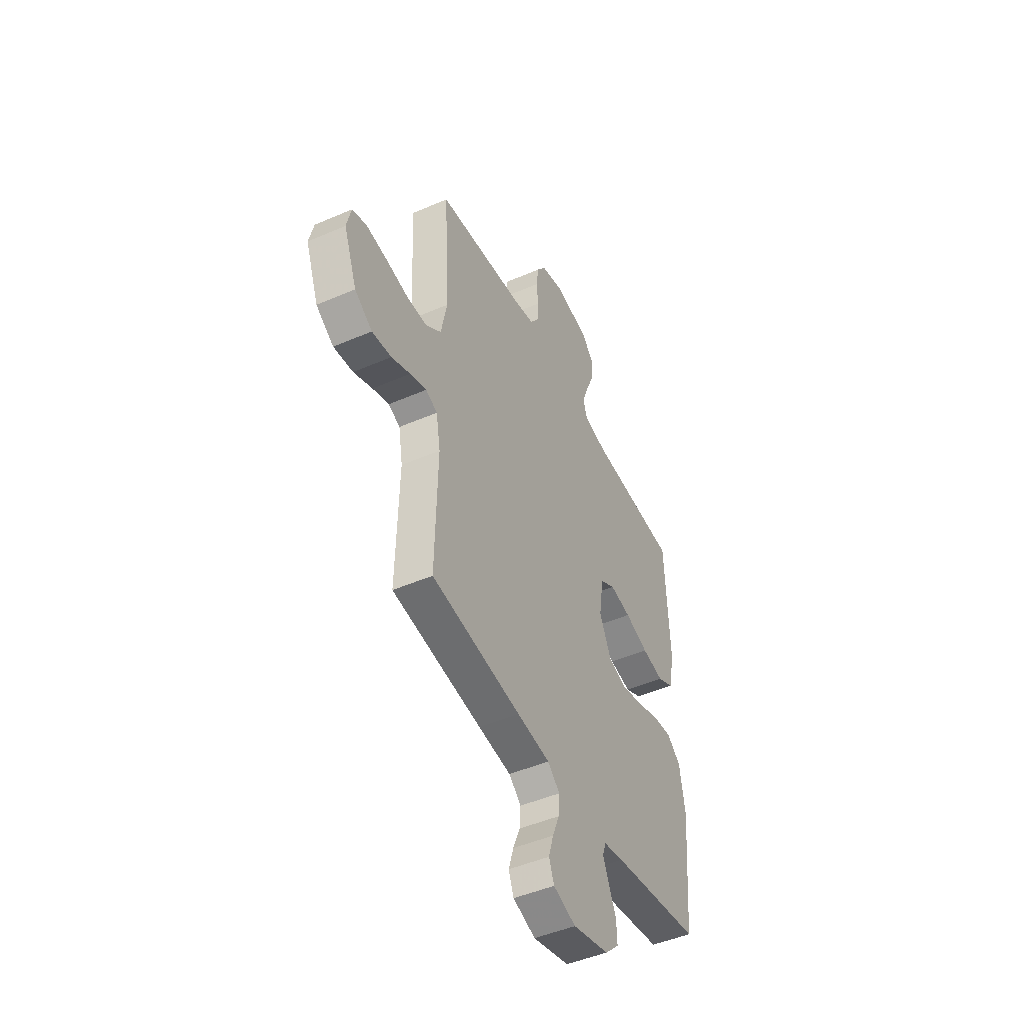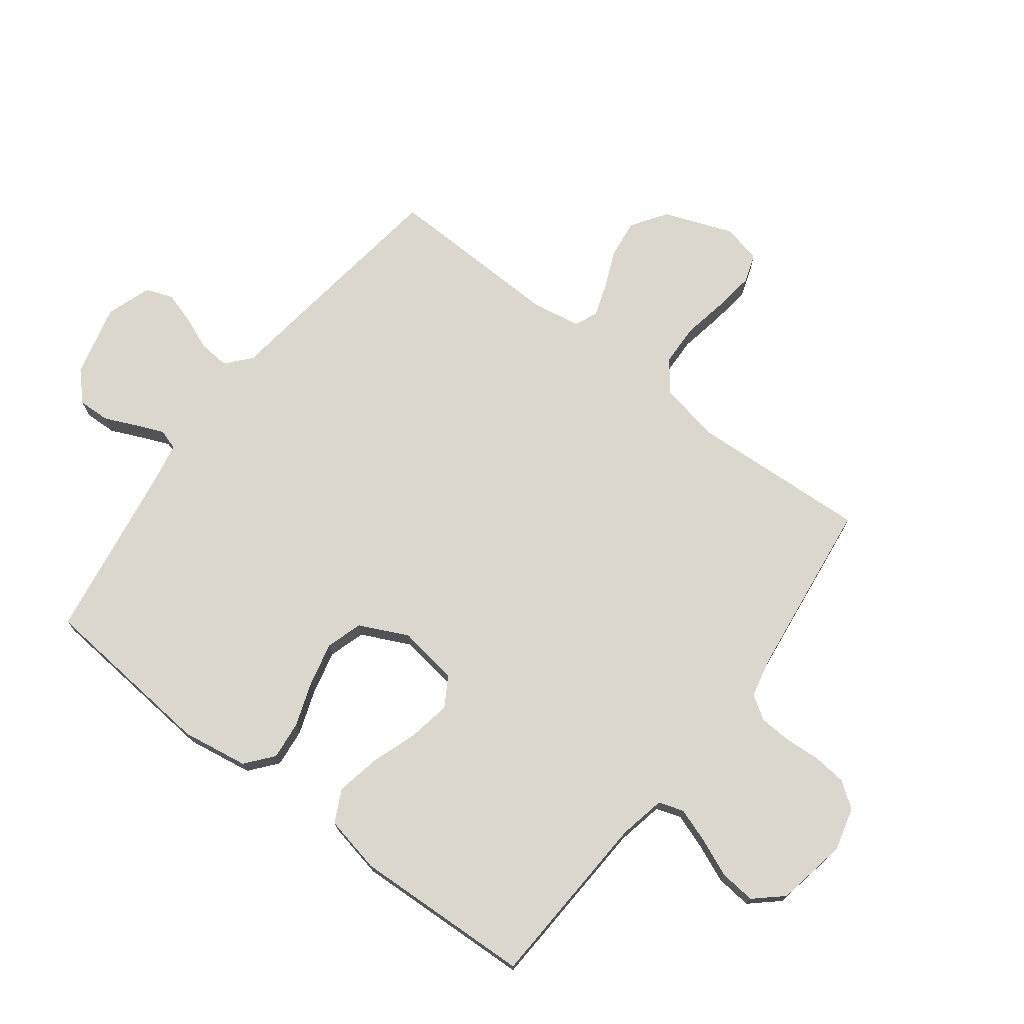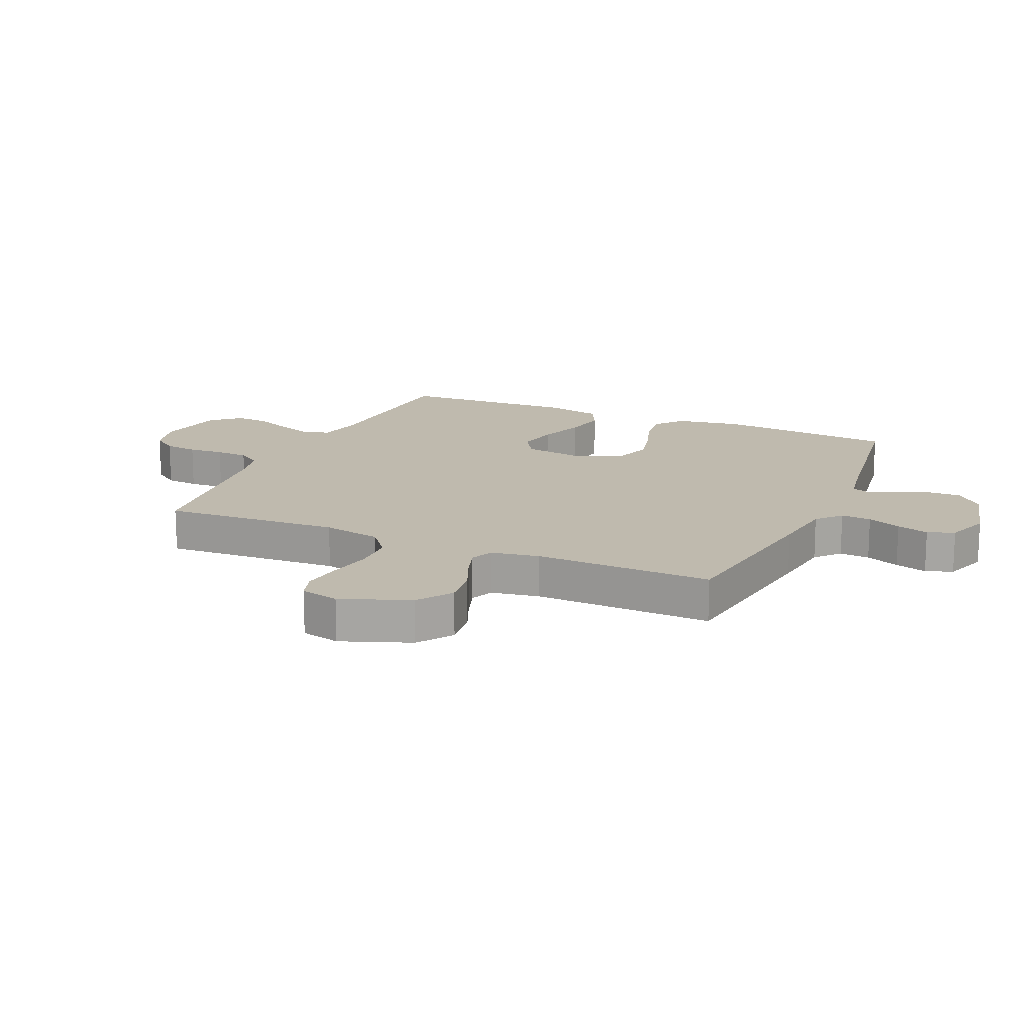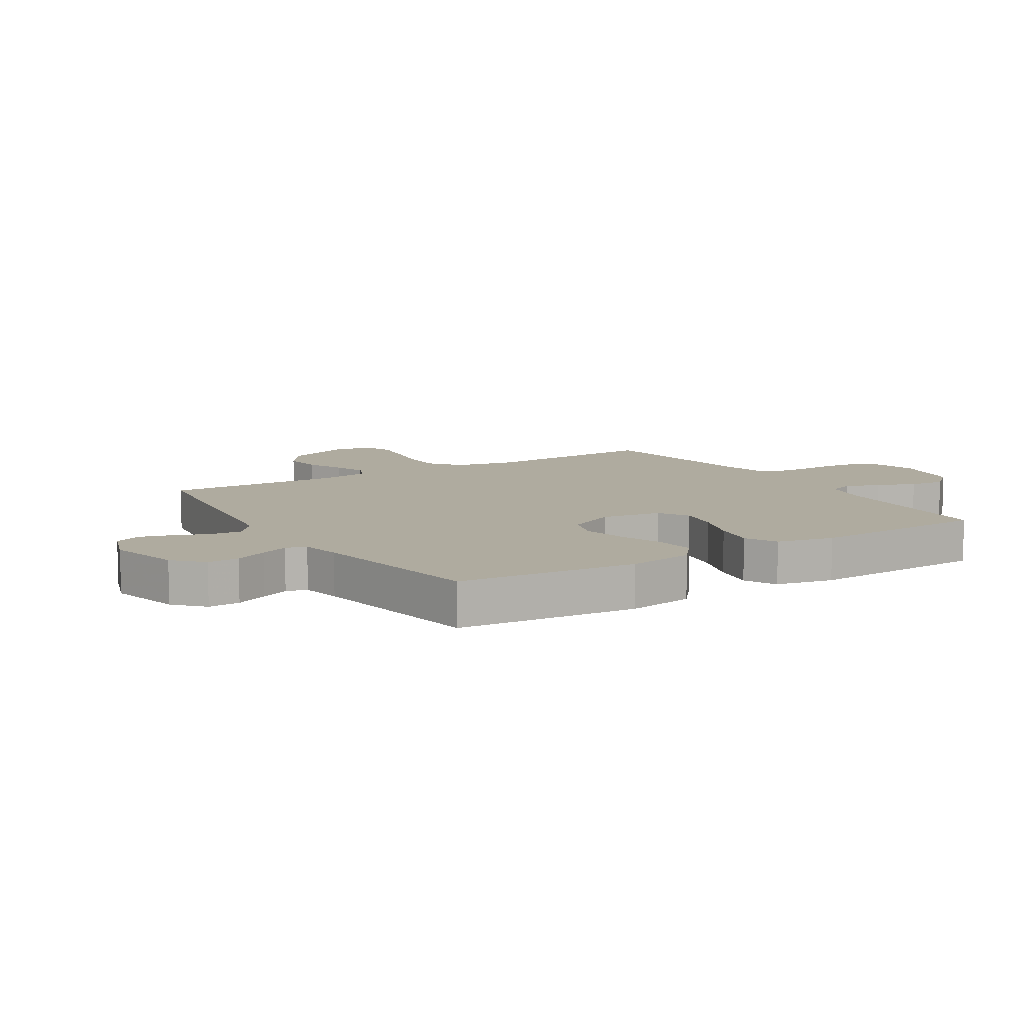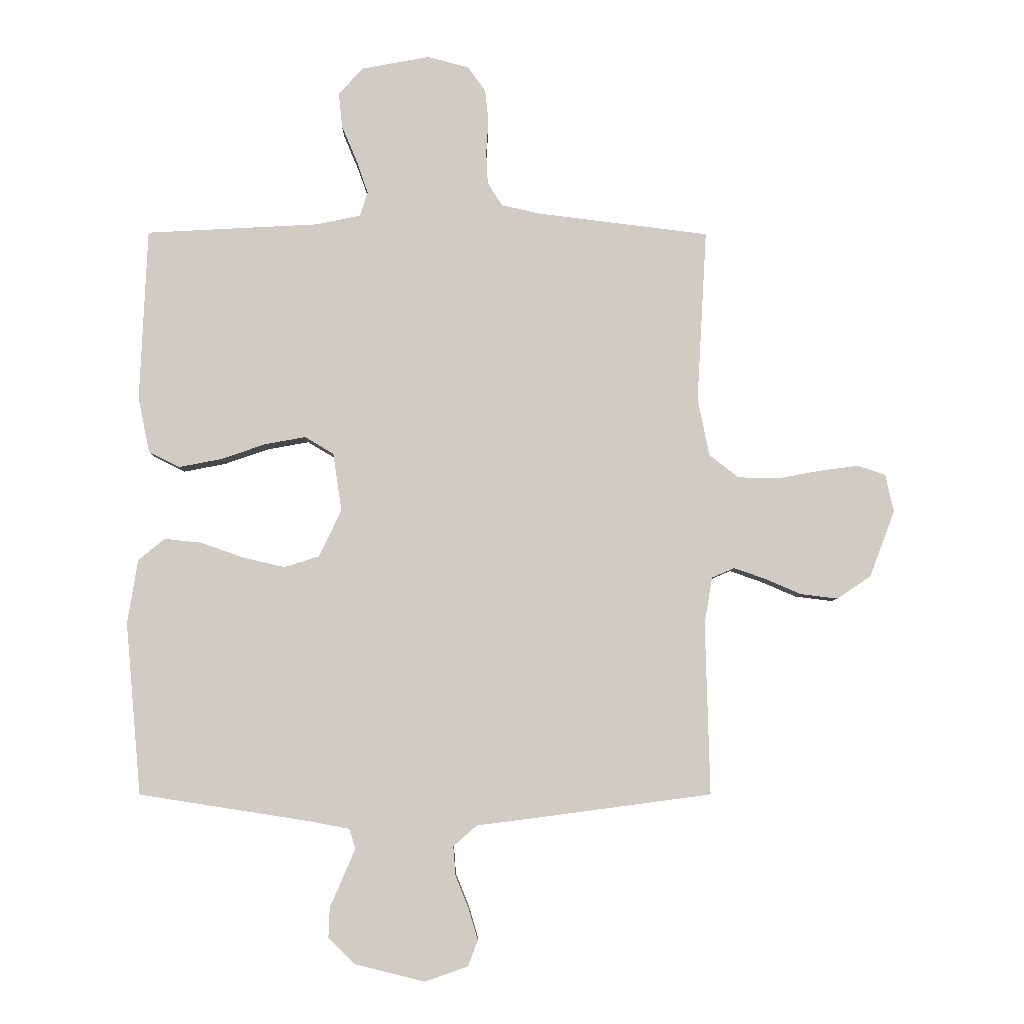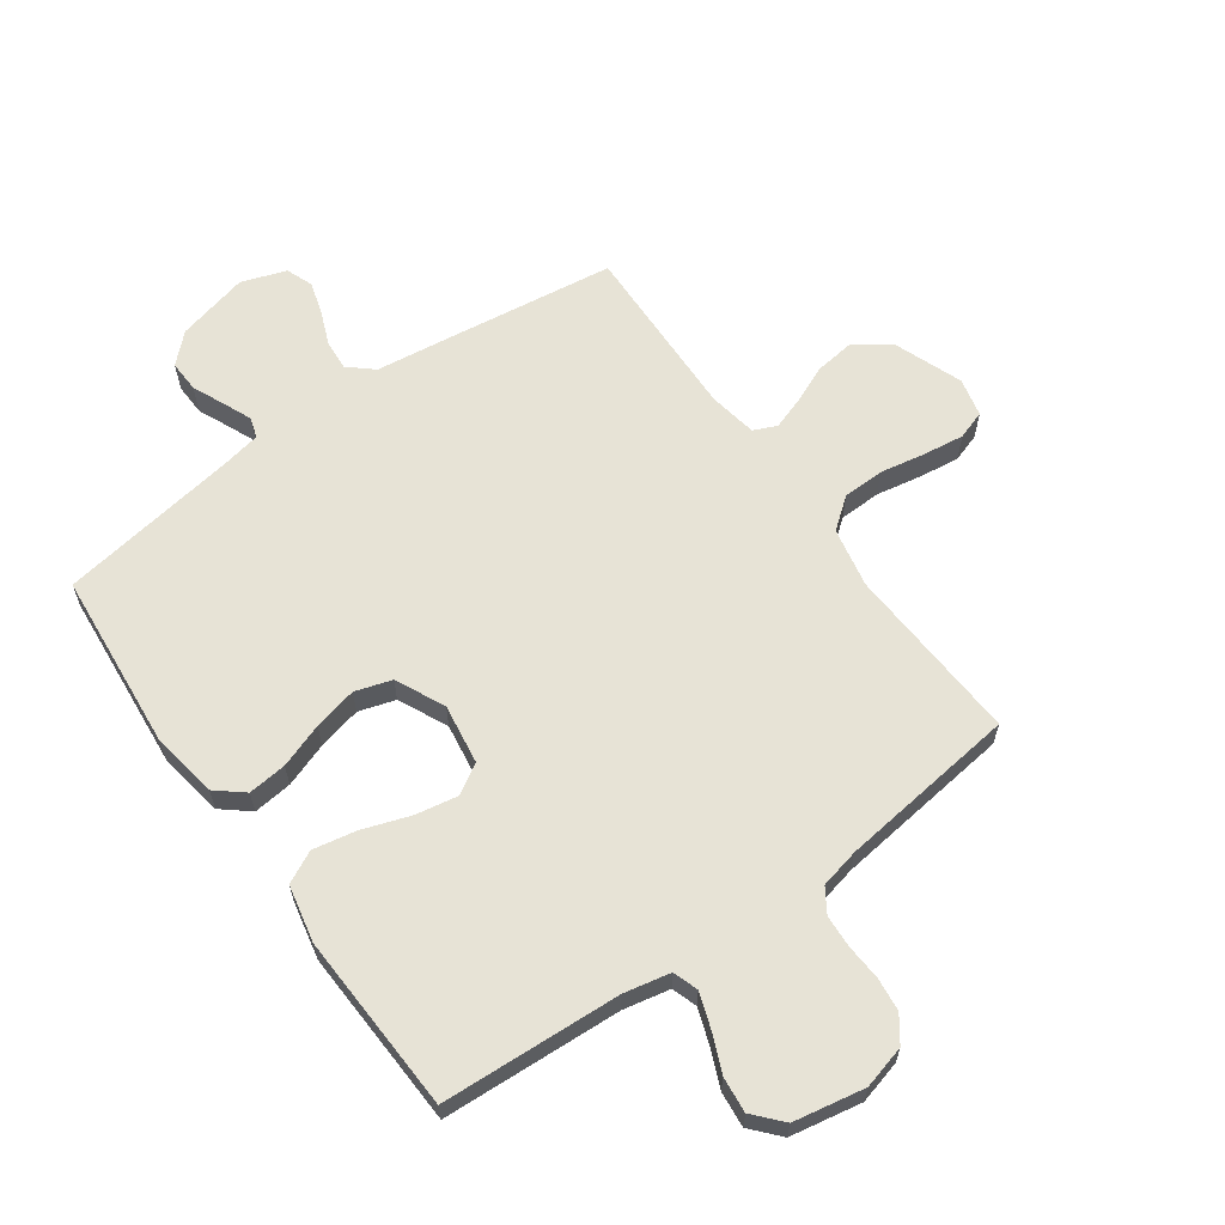
<metadata>
{"format":"obj","ext":"obj","renderer":"f3d","projection":"perspective","resolution":1024,"background":"white","views":[{"elev":-47.4,"azim":116.1,"up":"+Z"},{"elev":73.3,"azim":-52.7,"up":"+Y"},{"elev":15.8,"azim":114.0,"up":"+Y"},{"elev":9.6,"azim":-121.9,"up":"+Y"},{"elev":-5.8,"azim":-0.7,"up":"+Z"},{"elev":62.7,"azim":-35.5,"up":"+Y"}]}
</metadata>
<code>
v -0.5 0.07 -0.5
v -0.527 0.07 -0.2
v -0.509 0.07 -0.089
v -0.463 0.07 -0.051
v -0.398 0.07 -0.058
v -0.324 0.07 -0.084
v -0.251 0.07 -0.101
v -0.19 0.07 -0.082
v -0.151 0.07 0
v -0.166 0.07 0.101
v -0.216 0.07 0.131
v -0.287 0.07 0.118
v -0.366 0.07 0.091
v -0.439 0.07 0.077
v -0.493 0.07 0.104
v -0.513 0.07 0.2
v -0.5 0.07 0.5
v -0.2 0.07 0.516
v -0.122 0.07 0.532
v -0.108 0.07 0.574
v -0.128 0.07 0.632
v -0.155 0.07 0.696
v -0.161 0.07 0.756
v -0.119 0.07 0.803
v 0 0.07 0.825
v 0.072 0.07 0.806
v 0.103 0.07 0.763
v 0.109 0.07 0.707
v 0.105 0.07 0.647
v 0.108 0.07 0.592
v 0.134 0.07 0.552
v 0.2 0.07 0.537
v 0.5 0.07 0.5
v 0.483 0.07 0.2
v 0.503 0.07 0.1
v 0.554 0.07 0.06
v 0.624 0.07 0.058
v 0.7 0.07 0.072
v 0.768 0.07 0.081
v 0.816 0.07 0.065
v 0.831 0.07 0
v 0.787 0.07 -0.116
v 0.728 0.07 -0.156
v 0.663 0.07 -0.148
v 0.6 0.07 -0.121
v 0.545 0.07 -0.102
v 0.506 0.07 -0.119
v 0.492 0.07 -0.2
v 0.5 0.07 -0.5
v 0.2 0.07 -0.54
v 0.09 0.07 -0.554
v 0.049 0.07 -0.59
v 0.053 0.07 -0.641
v 0.076 0.07 -0.698
v 0.092 0.07 -0.752
v 0.075 0.07 -0.797
v 0 0.07 -0.823
v -0.121 0.07 -0.793
v -0.168 0.07 -0.748
v -0.166 0.07 -0.695
v -0.142 0.07 -0.641
v -0.122 0.07 -0.594
v -0.133 0.07 -0.56
v -0.2 0.07 -0.547
v -0.5 0 -0.5
v -0.527 0 -0.2
v -0.509 0 -0.089
v -0.463 0 -0.051
v -0.398 0 -0.058
v -0.324 0 -0.084
v -0.251 0 -0.101
v -0.19 0 -0.082
v -0.151 0 0
v -0.166 0 0.101
v -0.216 0 0.131
v -0.287 0 0.118
v -0.366 0 0.091
v -0.439 0 0.077
v -0.493 0 0.104
v -0.513 0 0.2
v -0.5 0 0.5
v -0.2 0 0.516
v -0.122 0 0.532
v -0.108 0 0.574
v -0.128 0 0.632
v -0.155 0 0.696
v -0.161 0 0.756
v -0.119 0 0.803
v 0 0 0.825
v 0.072 0 0.806
v 0.103 0 0.763
v 0.109 0 0.707
v 0.105 0 0.647
v 0.108 0 0.592
v 0.134 0 0.552
v 0.2 0 0.537
v 0.5 0 0.5
v 0.483 0 0.2
v 0.503 0 0.1
v 0.554 0 0.06
v 0.624 0 0.058
v 0.7 0 0.072
v 0.768 0 0.081
v 0.816 0 0.065
v 0.831 0 0
v 0.787 0 -0.116
v 0.728 0 -0.156
v 0.663 0 -0.148
v 0.6 0 -0.121
v 0.545 0 -0.102
v 0.506 0 -0.119
v 0.492 0 -0.2
v 0.5 0 -0.5
v 0.2 0 -0.54
v 0.09 0 -0.554
v 0.049 0 -0.59
v 0.053 0 -0.641
v 0.076 0 -0.698
v 0.092 0 -0.752
v 0.075 0 -0.797
v 0 0 -0.823
v -0.121 0 -0.793
v -0.168 0 -0.748
v -0.166 0 -0.695
v -0.142 0 -0.641
v -0.122 0 -0.594
v -0.133 0 -0.56
v -0.2 0 -0.547
f 59 60 61
f 58 59 61
f 57 58 61
f 56 57 61
f 55 56 61
f 54 55 61
f 53 54 61
f 52 53 61 62
f 51 52 62 63
f 51 63 64
f 50 51 64
f 49 50 64
f 48 49 64
f 43 44 45
f 42 43 45
f 41 42 45
f 40 41 45
f 39 40 45
f 38 39 45
f 37 38 45
f 36 37 45 46
f 35 36 46 47
f 32 33 34
f 47 48 64
f 35 47 64
f 34 35 64
f 32 34 64
f 31 32 64
f 27 28 29
f 26 27 29
f 25 26 29
f 24 25 29
f 23 24 29
f 22 23 29
f 21 22 29
f 20 21 29 30
f 16 17 18
f 15 16 18
f 14 15 18
f 13 14 18
f 12 13 18
f 11 12 18 19
f 20 30 31
f 19 20 31
f 11 19 31
f 10 11 31
f 4 5 6
f 3 4 6
f 2 3 6
f 1 2 6
f 64 1 6
f 64 6 7
f 9 10 31
f 8 9 31 64
f 7 8 64
f 125 124 123
f 125 123 122
f 125 122 121
f 125 121 120
f 125 120 119
f 125 119 118
f 125 118 117
f 126 125 117 116
f 127 126 116 115
f 128 127 115
f 128 115 114
f 128 114 113
f 128 113 112
f 109 108 107
f 109 107 106
f 109 106 105
f 109 105 104
f 109 104 103
f 109 103 102
f 109 102 101
f 110 109 101 100
f 111 110 100 99
f 98 97 96
f 128 112 111
f 128 111 99
f 128 99 98
f 128 98 96
f 128 96 95
f 93 92 91
f 93 91 90
f 93 90 89
f 93 89 88
f 93 88 87
f 93 87 86
f 93 86 85
f 94 93 85 84
f 82 81 80
f 82 80 79
f 82 79 78
f 82 78 77
f 82 77 76
f 83 82 76 75
f 95 94 84
f 95 84 83
f 95 83 75
f 95 75 74
f 70 69 68
f 70 68 67
f 70 67 66
f 70 66 65
f 70 65 128
f 71 70 128
f 95 74 73
f 128 95 73 72
f 128 72 71
f 1 65 66 2
f 2 66 67 3
f 3 67 68 4
f 4 68 69 5
f 5 69 70 6
f 6 70 71 7
f 7 71 72 8
f 8 72 73 9
f 9 73 74 10
f 10 74 75 11
f 11 75 76 12
f 12 76 77 13
f 13 77 78 14
f 14 78 79 15
f 15 79 80 16
f 16 80 81 17
f 17 81 82 18
f 18 82 83 19
f 19 83 84 20
f 20 84 85 21
f 21 85 86 22
f 22 86 87 23
f 23 87 88 24
f 24 88 89 25
f 25 89 90 26
f 26 90 91 27
f 27 91 92 28
f 28 92 93 29
f 29 93 94 30
f 30 94 95 31
f 31 95 96 32
f 32 96 97 33
f 33 97 98 34
f 34 98 99 35
f 35 99 100 36
f 36 100 101 37
f 37 101 102 38
f 38 102 103 39
f 39 103 104 40
f 40 104 105 41
f 41 105 106 42
f 42 106 107 43
f 43 107 108 44
f 44 108 109 45
f 45 109 110 46
f 46 110 111 47
f 47 111 112 48
f 48 112 113 49
f 49 113 114 50
f 50 114 115 51
f 51 115 116 52
f 52 116 117 53
f 53 117 118 54
f 54 118 119 55
f 55 119 120 56
f 56 120 121 57
f 57 121 122 58
f 58 122 123 59
f 59 123 124 60
f 60 124 125 61
f 61 125 126 62
f 62 126 127 63
f 63 127 128 64
f 64 128 65 1

</code>
